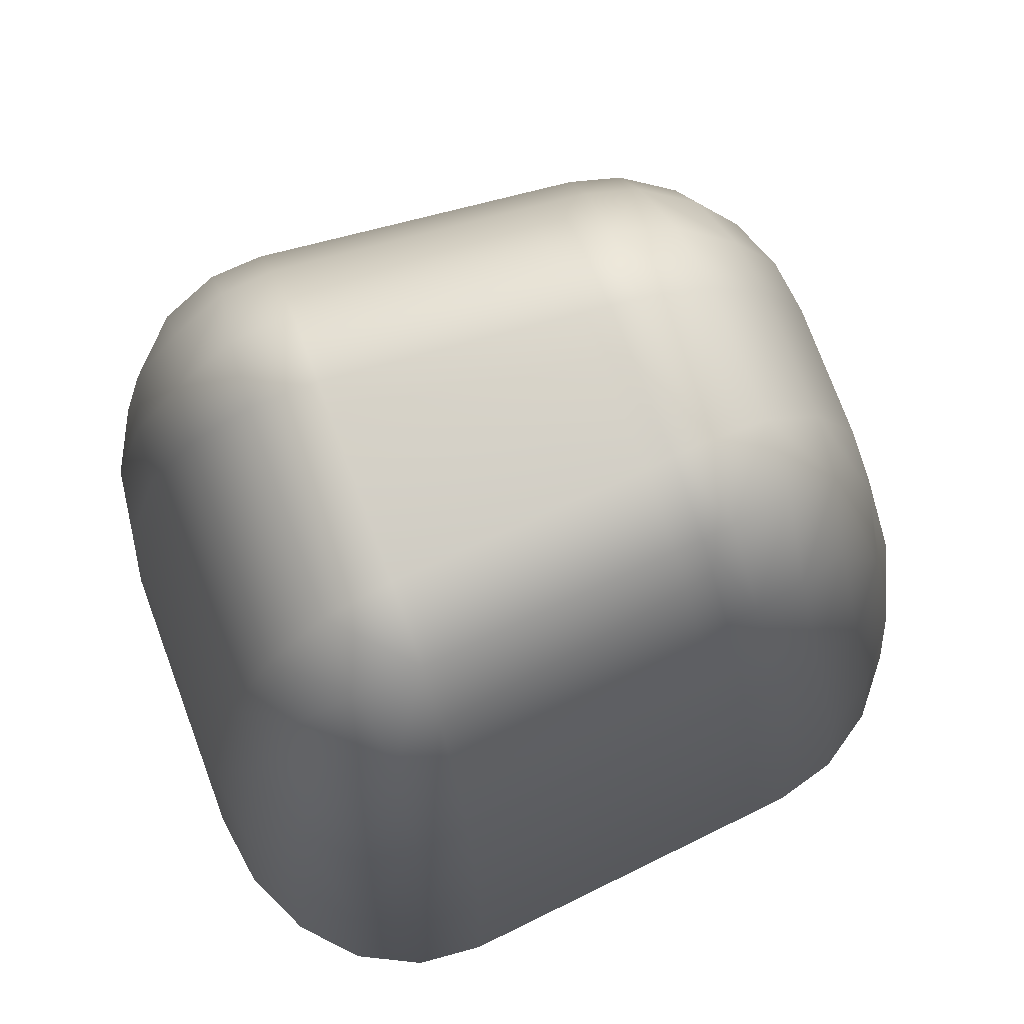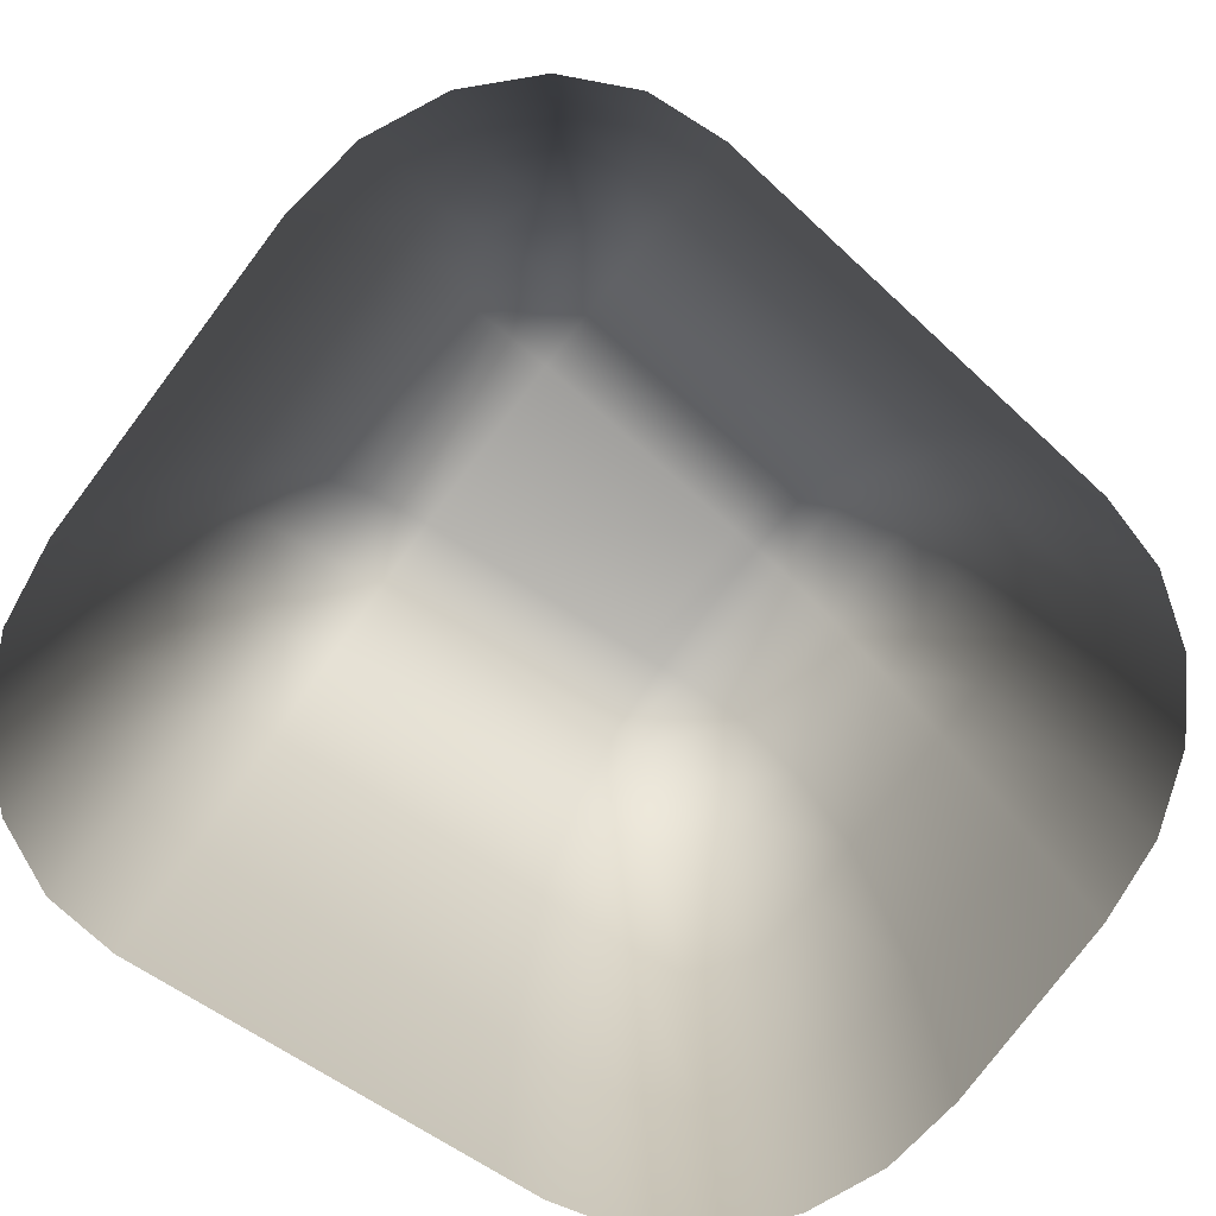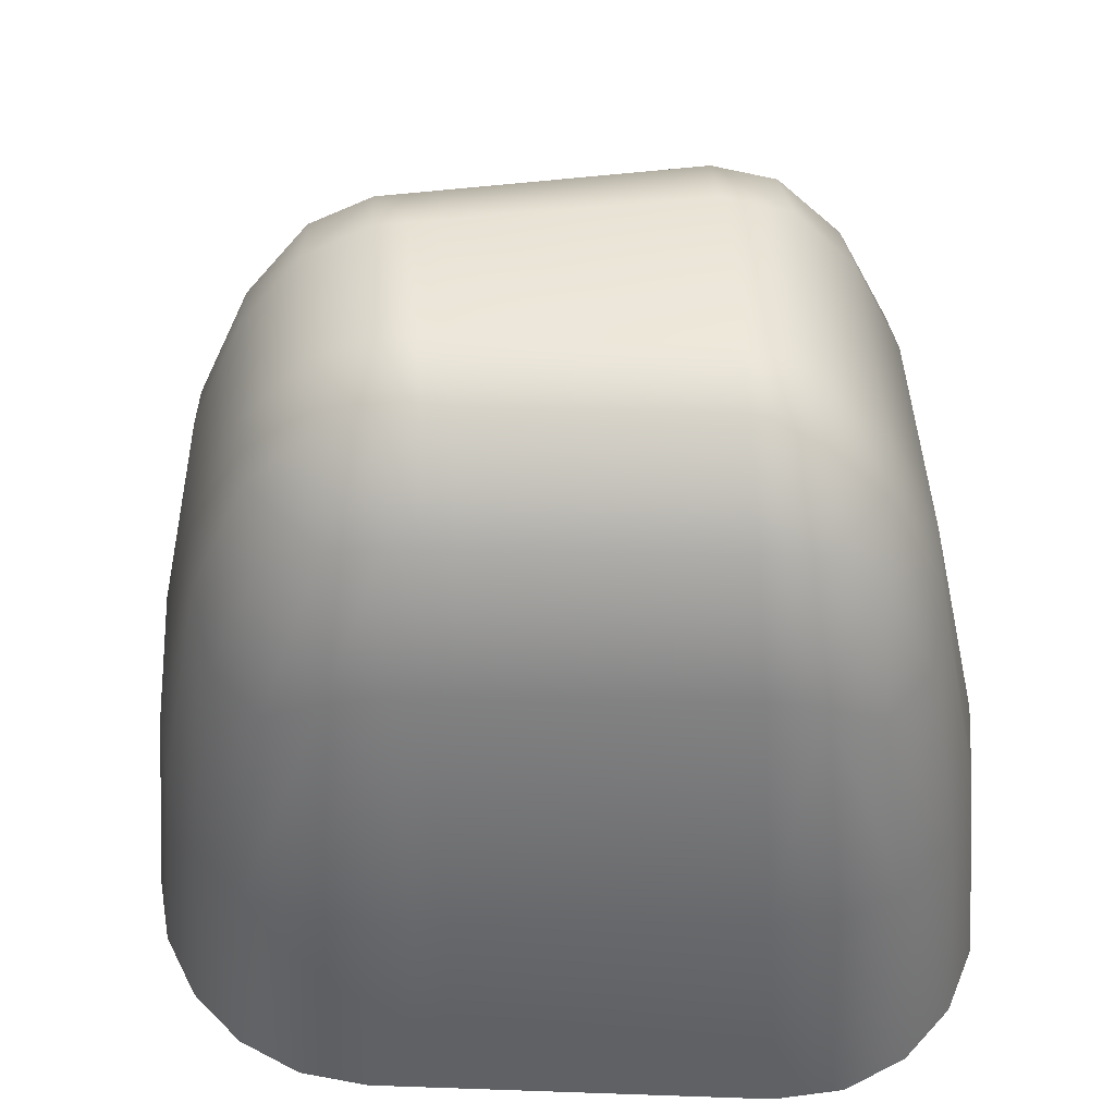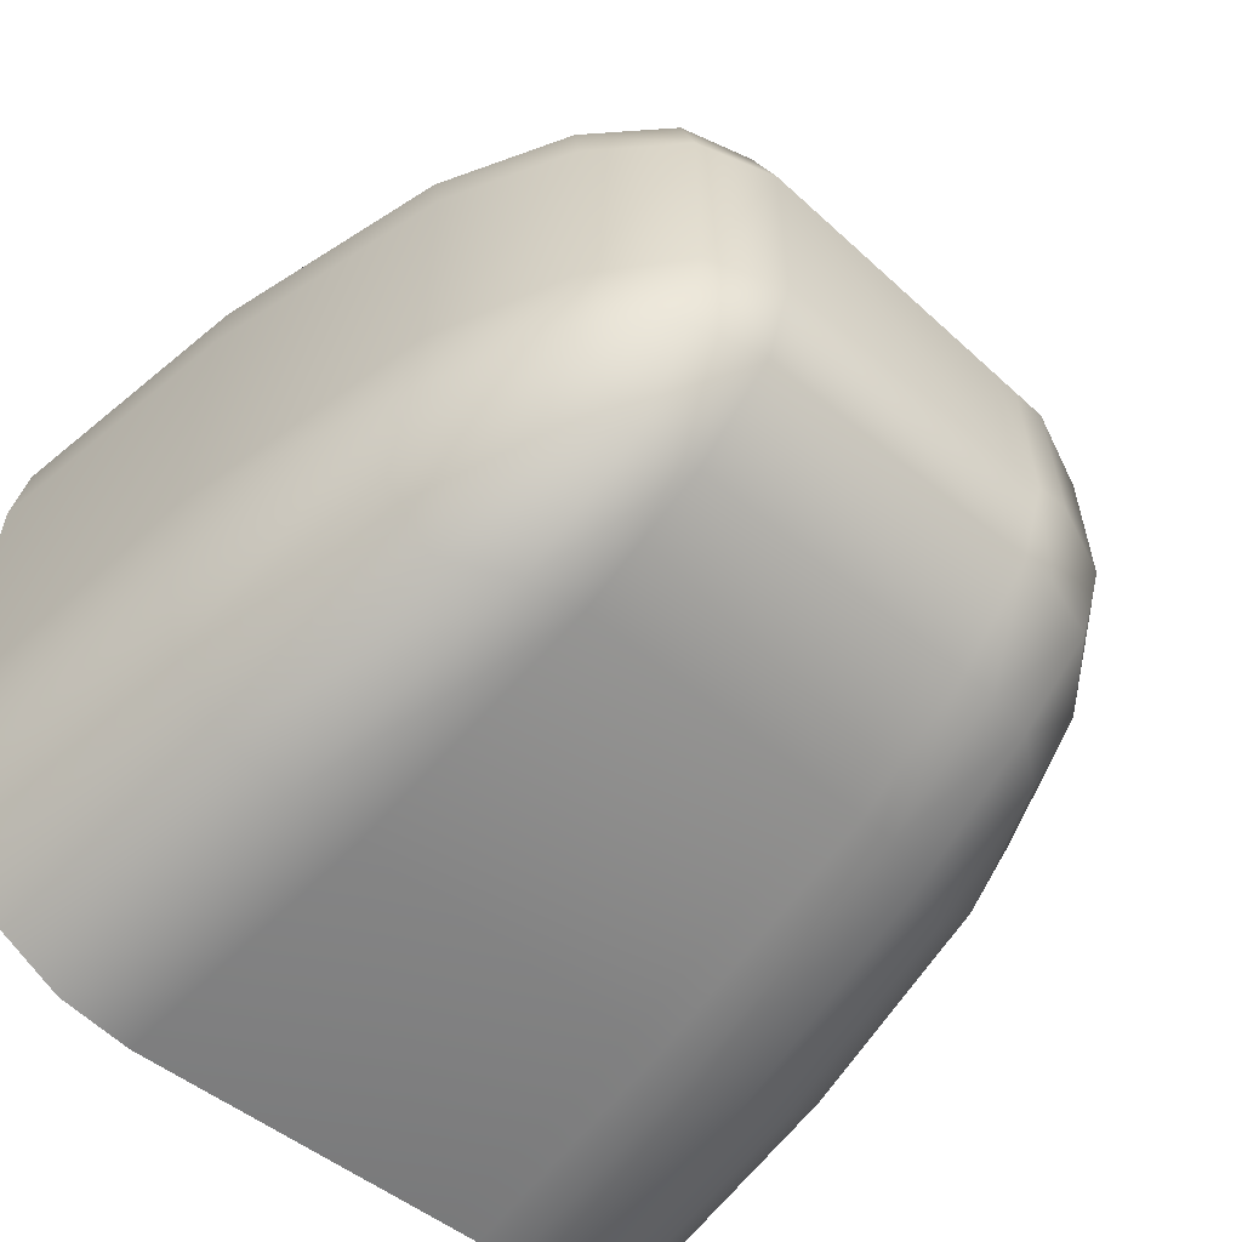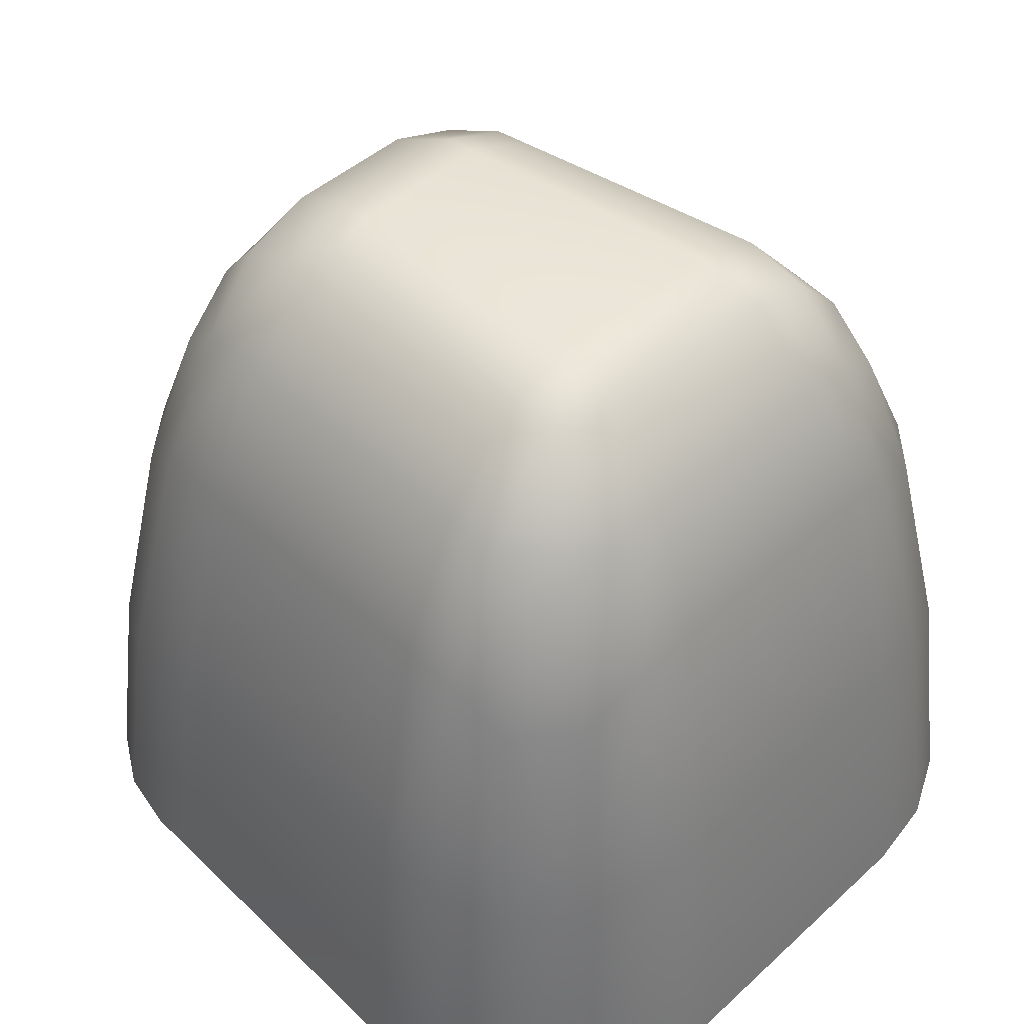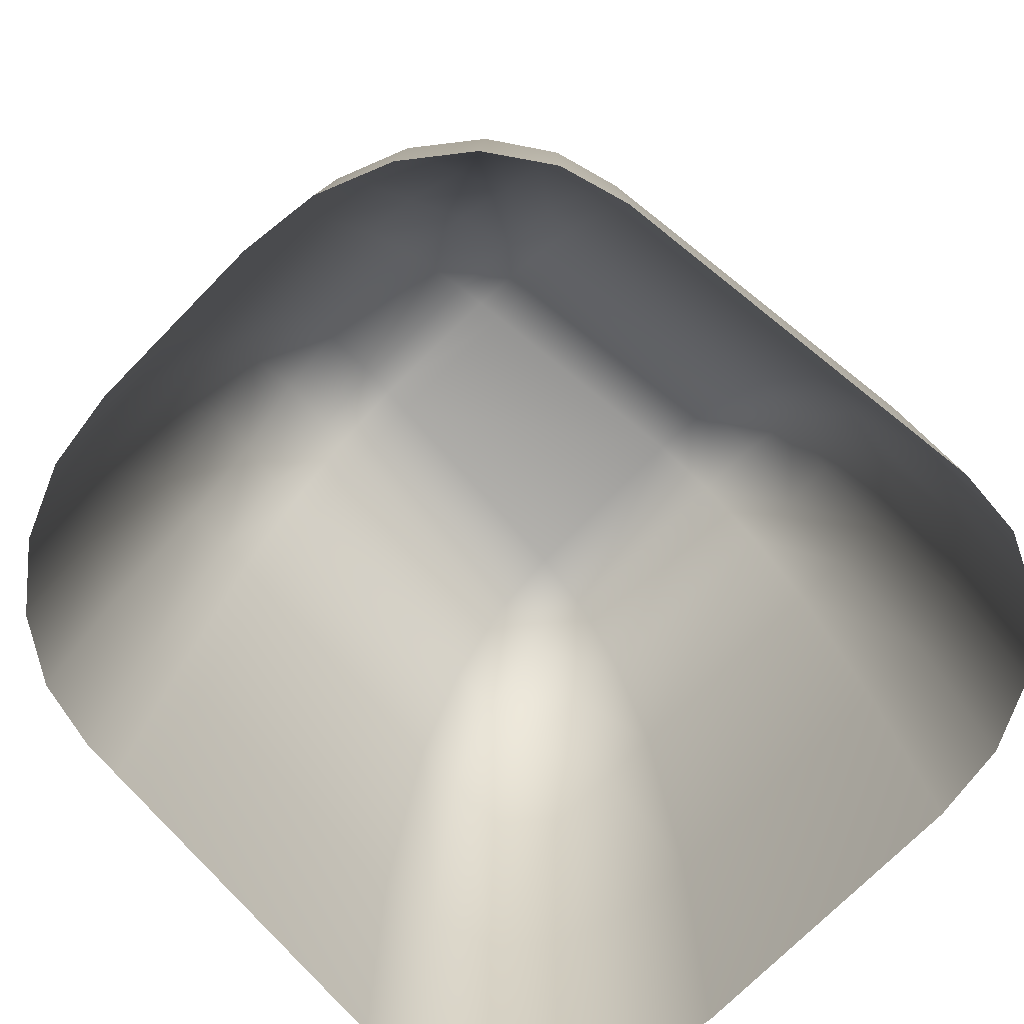
<metadata>
{"format":"obj","ext":"obj","renderer":"f3d","projection":"perspective","resolution":1024,"background":"white","views":[{"elev":77.1,"azim":159.7,"up":"+Y"},{"elev":-78.2,"azim":143.0,"up":"+Y"},{"elev":46.4,"azim":-3.3,"up":"+Y"},{"elev":-57.2,"azim":137.7,"up":"+Z"},{"elev":42.7,"azim":42.9,"up":"+Y"},{"elev":-71.9,"azim":-44.3,"up":"+Y"}]}
</metadata>
<code>
g pCube1042
v -0.04569 -0.125 0.1269
v -0.05801 -0.125 0.1257
v -0.05258 -0.04249 0.1182
v -0.04131 -0.04189 0.1192
v -0.04706 0.04481 0.09897
v -0.03676 0.04512 0.09995
v -0.04462 0.08807 0.07816
v -0.03474 0.08821 0.0791
v -0.04339 0.1155 0.0533
v -0.03372 0.1156 0.05419
v -0.04346 0.125 0.02634
v -0.03377 0.125 0.0272
v -0.04473 0.125 -0.02767
v -0.03493 0.125 -0.02839
v -0.04501 0.1152 -0.05431
v -0.03519 0.1153 -0.0551
v -0.04628 0.08765 -0.07883
v -0.03624 0.08783 -0.0797
v -0.04843 0.04444 -0.09933
v -0.038 0.04479 -0.1003
v -0.05298 -0.0426 -0.1182
v -0.04168 -0.04198 -0.1193
v -0.05801 -0.125 -0.1257
v -0.04569 -0.125 -0.1269
v -0.0651 -0.04316 0.117
v -0.0717 -0.125 0.1243
v -0.09495 -0.125 0.118
v -0.05801 -0.125 0.1257
v -0.05258 -0.04249 0.1182
v -0.08767 -0.04539 0.1114
v -0.1156 -0.125 0.1042
v -0.05851 0.04447 0.09789
v -0.04706 0.04481 0.09897
v -0.1085 -0.05008 0.09866
v -0.1317 -0.125 0.084
v -0.07697 0.03958 0.09484
v -0.0556 0.08792 0.07713
v -0.04462 0.08807 0.07816
v -0.05414 0.1155 0.0523
v -0.04339 0.1155 0.0533
v -0.074 0.08406 0.07352
v -0.1248 -0.04958 0.07828
v -0.1421 -0.125 0.05932
v -0.09668 0.02602 0.08764
v -0.1128 0.02654 0.06748
v -0.134 -0.04403 0.05349
v -0.1456 -0.125 0.03227
v -0.09369 0.06981 0.06663
v -0.1174 0.04078 0.04465
v -0.1371 -0.04115 0.02717
v -0.09803 0.08462 0.04385
v -0.07629 0.1081 0.0487
v -0.1187 0.0459 0.02342
v -0.1371 -0.04121 -0.0274
v -0.1456 -0.125 -0.03227
v -0.1421 -0.125 -0.05932
v -0.0999 0.0886 0.02268
v -0.07789 0.1156 0.02334
v -0.119 0.04575 -0.02428
v -0.1341 -0.04413 -0.05367
v -0.1317 -0.125 -0.084
v -0.1005 0.08845 -0.02386
v -0.1249 -0.0497 -0.07839
v -0.1156 -0.125 -0.1042
v -0.1178 0.04046 -0.04534
v -0.0789 0.1155 -0.02474
v -0.05422 0.125 0.02538
v -0.04346 0.125 0.02634
v -0.04473 0.125 -0.02767
v -0.05563 0.125 -0.02687
v -0.05593 0.1152 -0.05344
v -0.04501 0.1152 -0.05431
v -0.09889 0.08422 -0.04482
v -0.07761 0.1077 -0.04979
v -0.05743 0.08745 -0.07788
v -0.04628 0.08765 -0.07883
v -0.07546 0.08351 -0.07427
v -0.06002 0.04406 -0.09829
v -0.04843 0.04444 -0.09933
v -0.1134 0.02615 -0.06799
v -0.09463 0.06926 -0.06732
v -0.07818 0.03912 -0.09524
v -0.06554 -0.04328 -0.117
v -0.05298 -0.0426 -0.1182
v -0.05801 -0.125 -0.1257
v -0.0717 -0.125 -0.1243
v -0.09756 0.02559 -0.08801
v -0.088 -0.04552 -0.1115
v -0.09495 -0.125 -0.118
v -0.1086 -0.0502 -0.09873
v 0.06005 -0.03646 -0.1287
v 0.0652 -0.125 -0.1377
v 0.08955 -0.125 -0.1355
v -0.04569 -0.125 -0.1269
v -0.04168 -0.04198 -0.1193
v 0.08309 -0.03705 -0.1269
v 0.1119 -0.125 -0.1243
v 0.05589 0.0479 -0.1087
v -0.038 0.04479 -0.1003
v 0.1049 -0.04026 -0.117
v 0.1299 -0.125 -0.1054
v 0.07439 0.04395 -0.1088
v 0.0541 0.08944 -0.08746
v -0.03624 0.08783 -0.0797
v 0.05322 0.1158 -0.0622
v -0.03519 0.1153 -0.0551
v 0.07259 0.08616 -0.08693
v 0.1226 -0.03901 -0.09827
v 0.1416 -0.125 -0.08084
v 0.0944 0.03174 -0.1045
v 0.1115 0.03281 -0.08618
v 0.1328 -0.03358 -0.07401
v 0.1456 -0.125 -0.05327
v 0.09255 0.07307 -0.08299
v 0.1167 0.0462 -0.0637
v 0.1362 -0.03125 -0.04771
v 0.1456 -0.125 0.05327
v 0.09741 0.08716 -0.0605
v 0.1362 -0.03126 0.04779
v 0.1416 -0.125 0.08084
v 0.1181 0.05093 -0.04248
v 0.07554 0.1091 -0.06224
v 0.1329 -0.0336 0.07407
v 0.1299 -0.125 0.1054
v 0.1181 0.05089 0.04276
v 0.09934 0.09099 -0.03934
v 0.07722 0.1163 -0.03673
v 0.1226 -0.03904 0.09831
v 0.1119 -0.125 0.1243
v 0.09937 0.09094 0.03964
v 0.1167 0.04611 0.06393
v 0.07728 0.1163 0.03697
v 0.05332 0.125 -0.03485
v -0.03493 0.125 -0.02839
v 0.05341 0.125 0.03496
v -0.03377 0.125 0.0272
v 0.05332 0.1158 0.06228
v -0.03372 0.1156 0.05419
v 0.09746 0.08706 0.06074
v 0.07562 0.109 0.06242
v 0.05419 0.08943 0.08751
v -0.03474 0.08821 0.0791
v 0.07267 0.08609 0.08705
v 0.05597 0.04788 0.1087
v -0.03676 0.04512 0.09995
v 0.1115 0.03271 0.08635
v 0.0926 0.07296 0.08315
v 0.07444 0.04389 0.1088
v 0.06008 -0.03647 0.1287
v -0.04131 -0.04189 0.1192
v -0.04569 -0.125 0.1269
v 0.0652 -0.125 0.1377
v 0.09443 0.03167 0.1046
v 0.08311 -0.03707 0.1269
v 0.08955 -0.125 0.1355
v 0.105 -0.04028 0.1171
g pCube1042_0
f 3 2 1
f 4 3 1
f 3 4 5
f 4 6 5
f 5 6 7
f 6 8 7
f 7 8 9
f 8 10 9
f 9 10 11
f 10 12 11
f 11 12 13
f 12 14 13
f 13 14 15
f 14 16 15
f 15 16 17
f 16 18 17
f 17 18 19
f 18 20 19
f 19 20 21
f 20 22 21
f 21 22 23
f 22 24 23
f 27 26 25
f 25 26 28
f 29 25 28
f 30 27 25
f 31 27 30
f 25 29 32
f 25 32 30
f 29 33 32
f 34 31 30
f 35 31 34
f 32 36 30
f 30 36 34
f 32 33 37
f 32 37 36
f 33 38 37
f 37 38 39
f 38 40 39
f 37 41 36
f 37 39 41
f 42 35 34
f 43 35 42
f 36 44 34
f 36 41 44
f 34 44 45
f 42 34 45
f 46 43 42
f 47 43 46
f 44 48 45
f 41 48 44
f 42 45 49
f 46 42 49
f 49 45 48
f 50 47 46
f 50 46 49
f 51 48 41
f 51 49 48
f 39 52 41
f 52 51 41
f 53 49 51
f 53 50 49
f 47 50 54
f 55 47 54
f 56 55 54
f 57 51 52
f 57 53 51
f 58 52 39
f 58 57 52
f 59 54 50
f 53 59 50
f 60 56 54
f 54 59 60
f 61 56 60
f 57 62 53
f 62 59 53
f 63 61 60
f 64 61 63
f 59 65 60
f 59 62 65
f 60 65 63
f 66 62 57
f 58 66 57
f 67 58 39
f 39 40 67
f 40 68 67
f 68 69 67
f 67 70 58
f 69 70 67
f 70 66 58
f 70 69 71
f 70 71 66
f 69 72 71
f 62 73 65
f 62 66 73
f 71 74 66
f 66 74 73
f 71 72 75
f 71 75 74
f 72 76 75
f 75 77 74
f 74 77 73
f 75 76 78
f 75 78 77
f 76 79 78
f 65 73 80
f 65 80 63
f 77 81 73
f 73 81 80
f 78 82 77
f 77 82 81
f 78 79 83
f 78 83 82
f 79 84 83
f 84 85 83
f 85 86 83
f 80 81 87
f 63 80 87
f 82 87 81
f 83 86 88
f 83 88 82
f 86 89 88
f 90 63 87
f 90 87 82
f 88 90 82
f 88 89 90
f 90 64 63
f 89 64 90
f 93 92 91
f 91 92 94
f 95 91 94
f 96 93 91
f 97 93 96
f 98 91 95
f 91 98 96
f 99 98 95
f 100 97 96
f 101 97 100
f 98 102 96
f 96 102 100
f 103 98 99
f 98 103 102
f 104 103 99
f 105 103 104
f 106 105 104
f 103 107 102
f 103 105 107
f 108 101 100
f 109 101 108
f 102 110 100
f 102 107 110
f 100 110 111
f 108 100 111
f 112 109 108
f 113 109 112
f 110 114 111
f 107 114 110
f 108 111 115
f 112 108 115
f 115 111 114
f 116 113 112
f 116 112 115
f 117 113 116
f 118 114 107
f 118 115 114
f 119 117 116
f 120 117 119
f 121 116 115
f 121 115 118
f 122 118 107
f 105 122 107
f 123 120 119
f 124 120 123
f 119 116 125
f 116 121 125
f 119 125 123
f 126 118 122
f 126 121 118
f 127 122 105
f 127 126 122
f 128 124 123
f 129 124 128
f 125 121 130
f 121 126 130
f 125 131 123
f 123 131 128
f 125 130 131
f 130 126 132
f 126 127 132
f 133 127 105
f 133 105 106
f 134 133 106
f 127 133 135
f 135 133 134
f 132 127 135
f 136 135 134
f 137 135 136
f 135 137 132
f 138 137 136
f 130 139 131
f 130 132 139
f 137 140 132
f 132 140 139
f 141 137 138
f 137 141 140
f 142 141 138
f 141 143 140
f 140 143 139
f 144 141 142
f 141 144 143
f 145 144 142
f 131 139 146
f 131 146 128
f 143 147 139
f 139 147 146
f 144 148 143
f 143 148 147
f 149 144 145
f 144 149 148
f 150 149 145
f 150 151 149
f 151 152 149
f 146 147 153
f 128 146 153
f 148 153 147
f 149 152 154
f 149 154 148
f 152 155 154
f 156 128 153
f 156 153 148
f 154 156 148
f 154 155 156
f 156 129 128
f 155 129 156

</code>
